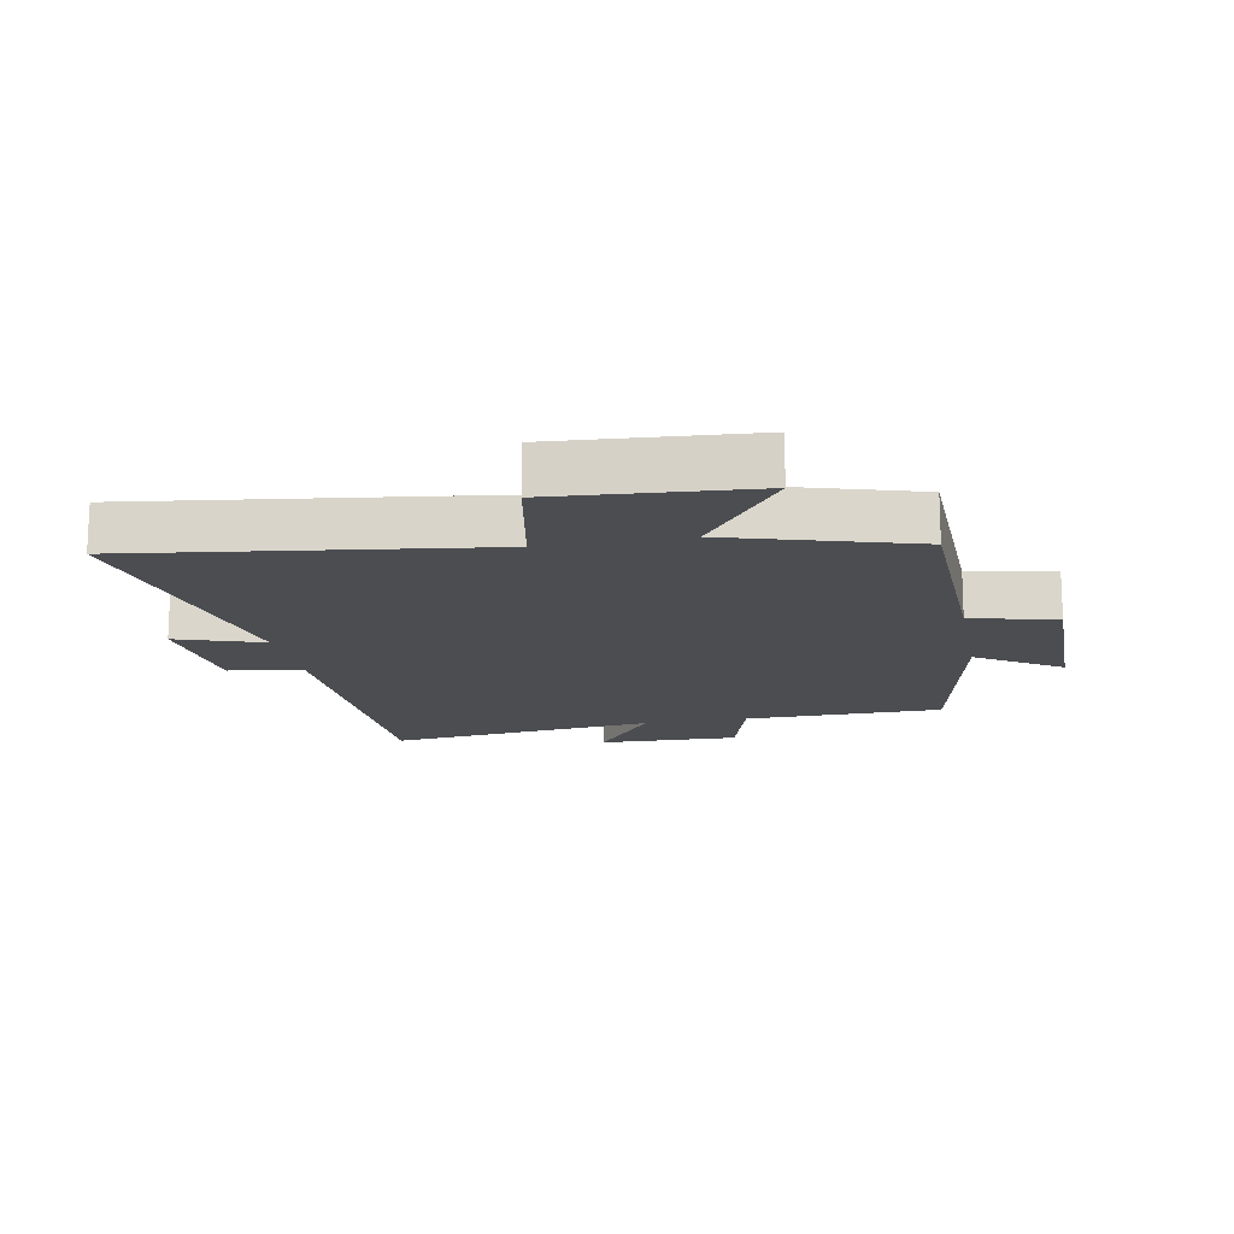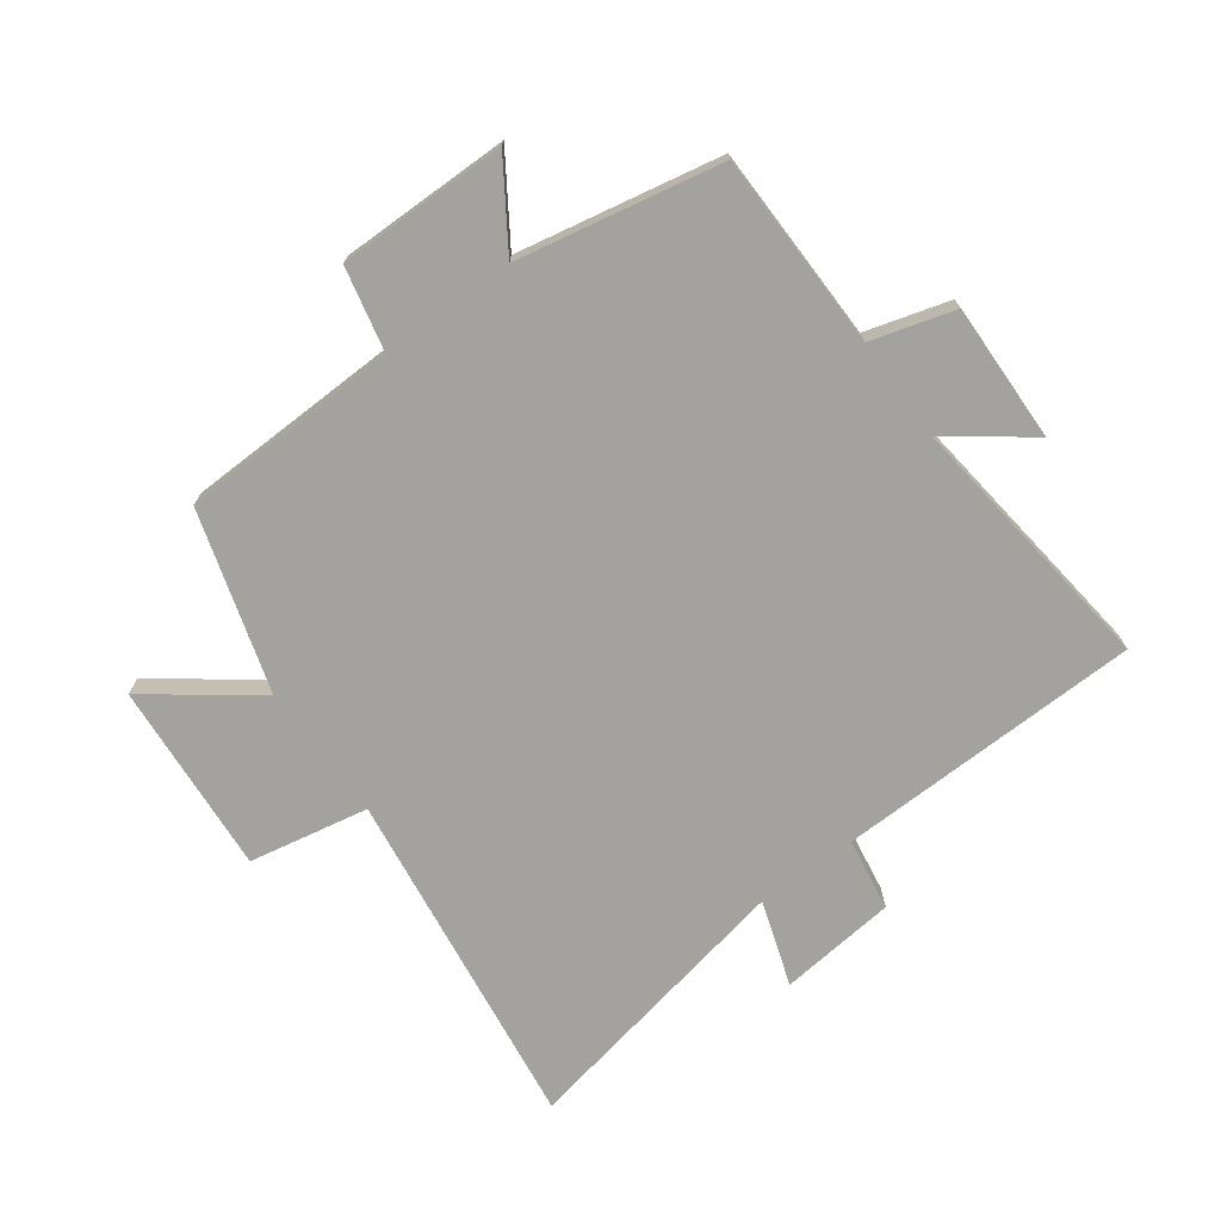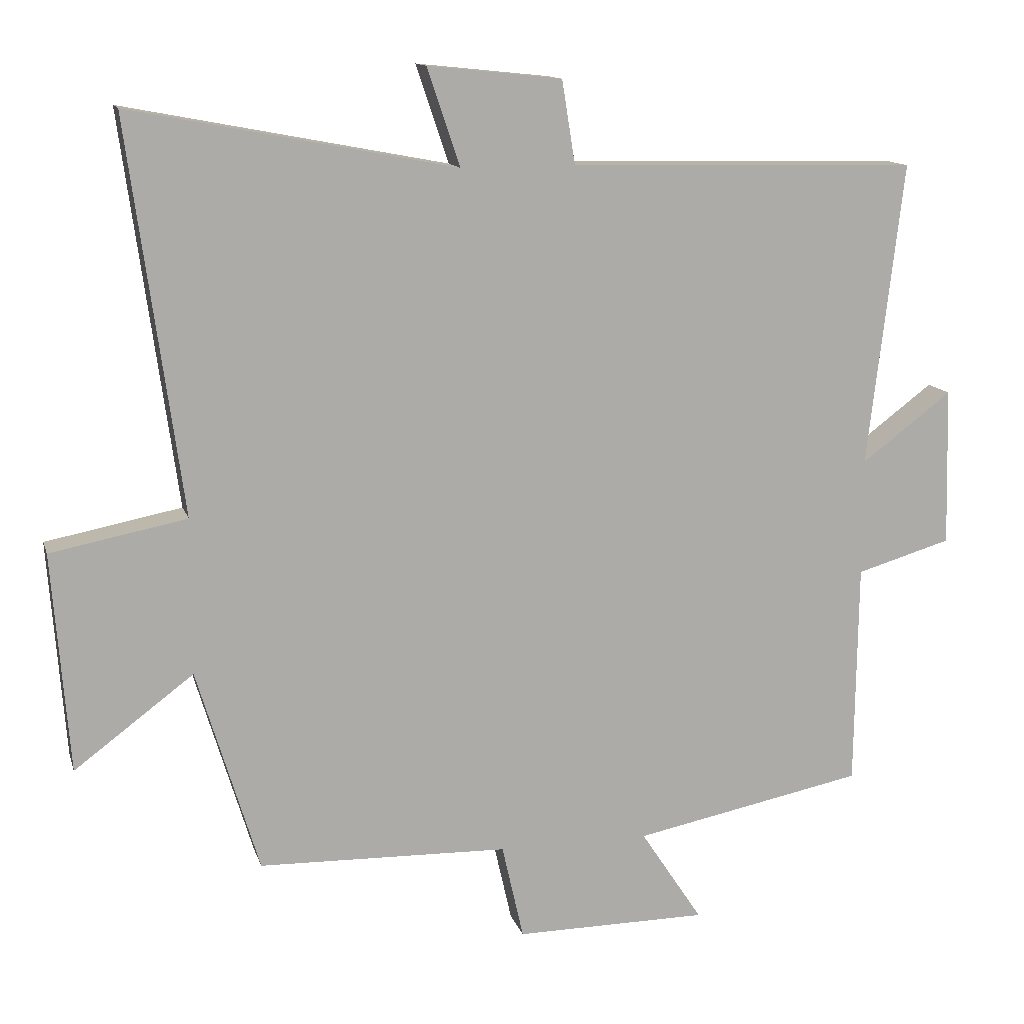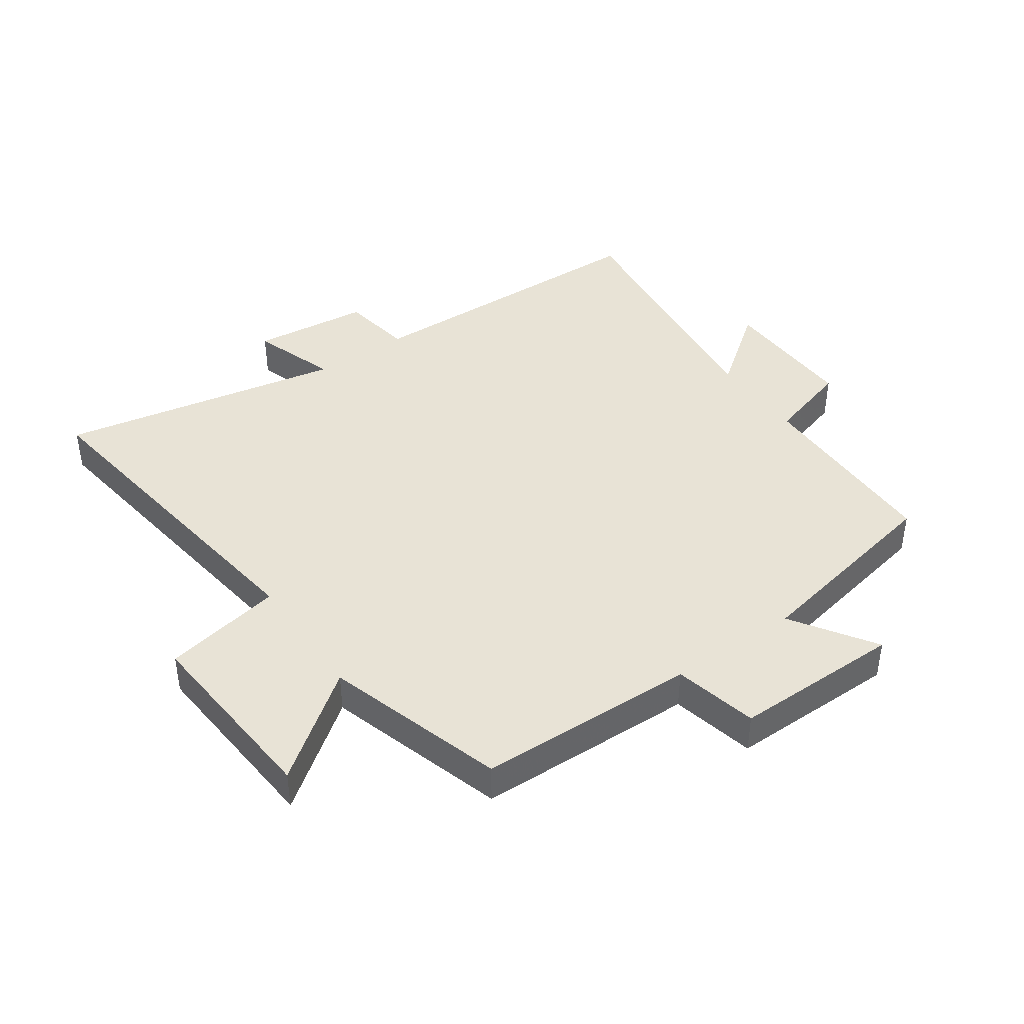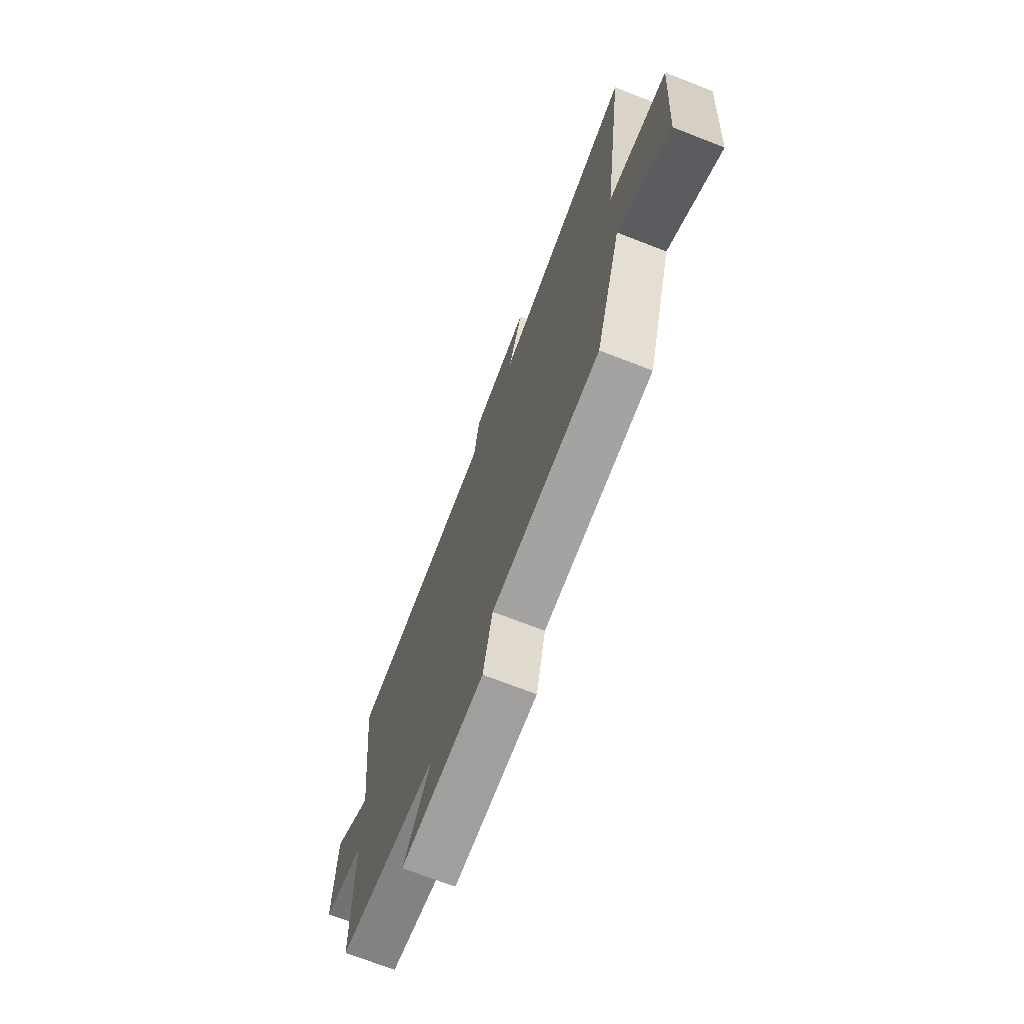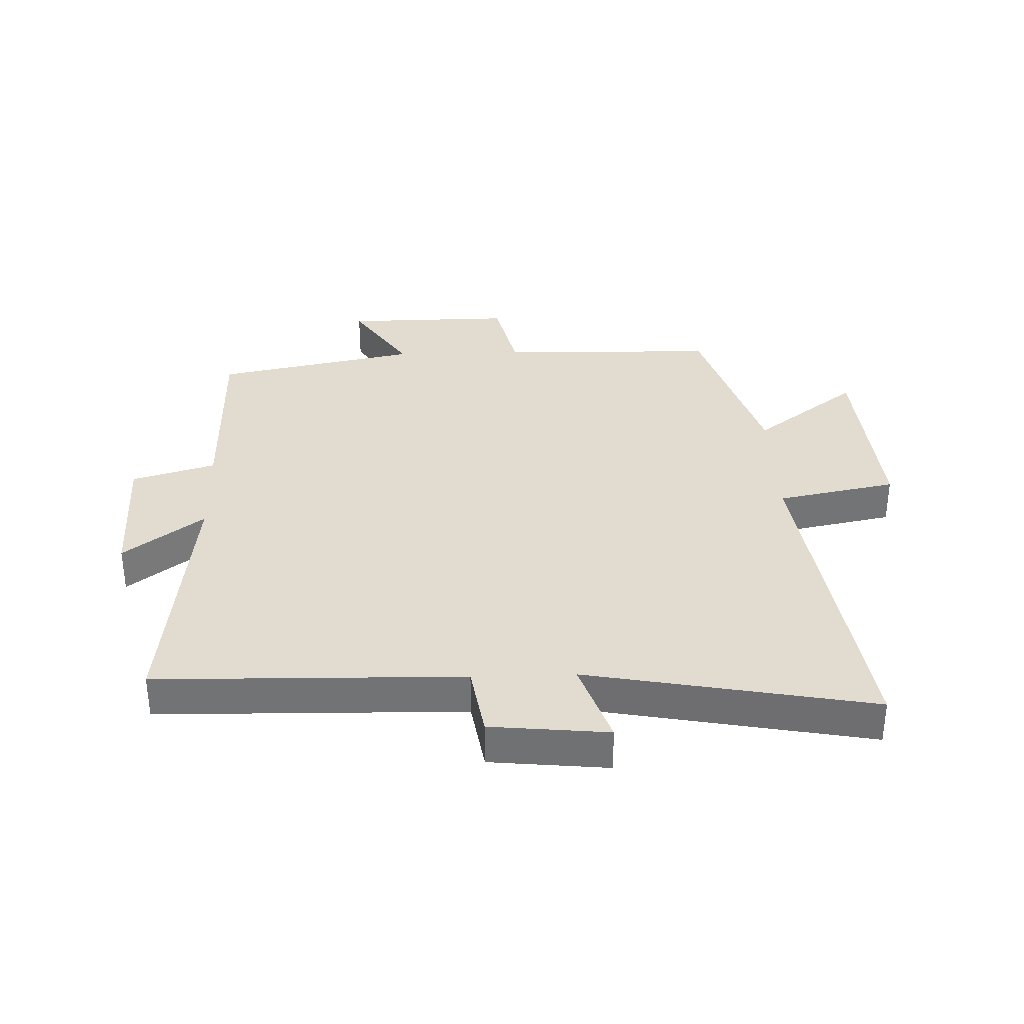
<metadata>
{"format":"obj","ext":"obj","renderer":"f3d","projection":"perspective","resolution":1024,"background":"white","views":[{"elev":-15.6,"azim":100.9,"up":"+Y"},{"elev":-72.4,"azim":-143.6,"up":"+Y"},{"elev":13.0,"azim":165.4,"up":"+Z"},{"elev":41.9,"azim":145.1,"up":"+Y"},{"elev":-71.7,"azim":68.8,"up":"+Z"},{"elev":34.3,"azim":-2.0,"up":"+Y"}]}
</metadata>
<code>
v -0.551 0.07 0.489
v -0.052 0.07 0.5
v -0.033 0.07 0.619
v 0.159 0.07 0.639
v 0.112 0.07 0.5
v 0.577 0.07 0.589
v 0.5 0.07 0.027
v 0.695 0.07 -0.011
v 0.671 0.07 -0.325
v 0.5 0.07 -0.197
v 0.411 0.07 -0.491
v 0.053 0.07 -0.5
v 0.022 0.07 -0.637
v -0.254 0.07 -0.635
v -0.165 0.07 -0.5
v -0.496 0.07 -0.434
v -0.5 0.07 -0.114
v -0.636 0.07 -0.074
v -0.63 0.07 0.152
v -0.5 0.07 0.054
v -0.551 0 0.489
v -0.052 0 0.5
v -0.033 0 0.619
v 0.159 0 0.639
v 0.112 0 0.5
v 0.577 0 0.589
v 0.5 0 0.027
v 0.695 0 -0.011
v 0.671 0 -0.325
v 0.5 0 -0.197
v 0.411 0 -0.491
v 0.053 0 -0.5
v 0.022 0 -0.637
v -0.254 0 -0.635
v -0.165 0 -0.5
v -0.496 0 -0.434
v -0.5 0 -0.114
v -0.636 0 -0.074
v -0.63 0 0.152
v -0.5 0 0.054
f 17 18 19 20
f 15 16 17 20
f 15 20 1 2
f 12 13 14 15
f 10 11 12 15
f 10 15 2 3
f 7 8 9 10
f 7 10 3
f 5 6 7
f 5 7 3
f 3 4 5
f 40 39 38 37
f 40 37 36 35
f 22 21 40 35
f 35 34 33 32
f 35 32 31 30
f 23 22 35 30
f 30 29 28 27
f 23 30 27
f 27 26 25
f 23 27 25
f 25 24 23
f 1 21 22 2
f 2 22 23 3
f 3 23 24 4
f 4 24 25 5
f 5 25 26 6
f 6 26 27 7
f 7 27 28 8
f 8 28 29 9
f 9 29 30 10
f 10 30 31 11
f 11 31 32 12
f 12 32 33 13
f 13 33 34 14
f 14 34 35 15
f 15 35 36 16
f 16 36 37 17
f 17 37 38 18
f 18 38 39 19
f 19 39 40 20
f 20 40 21 1

</code>
